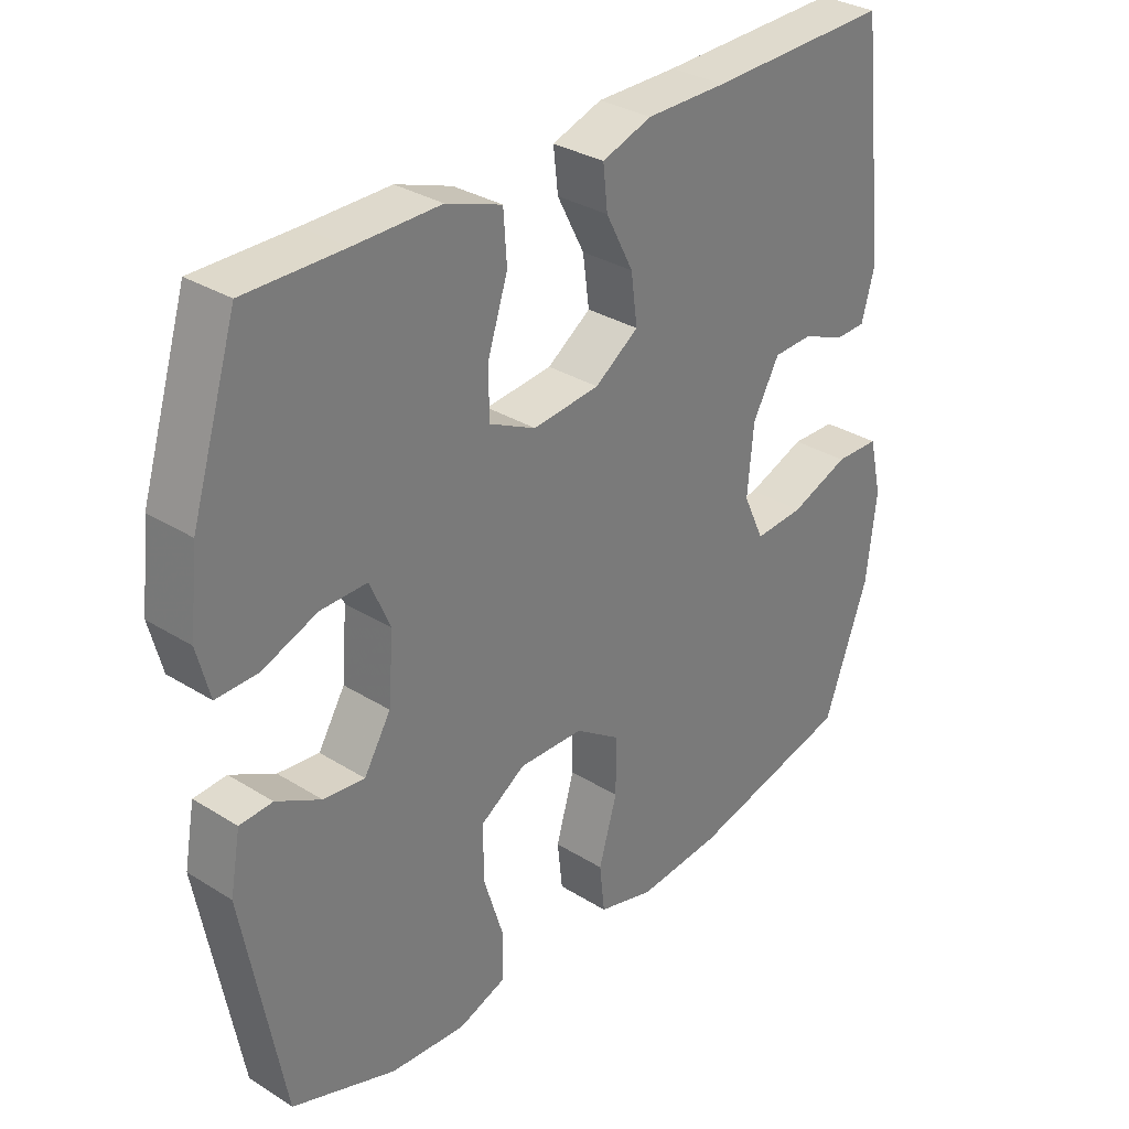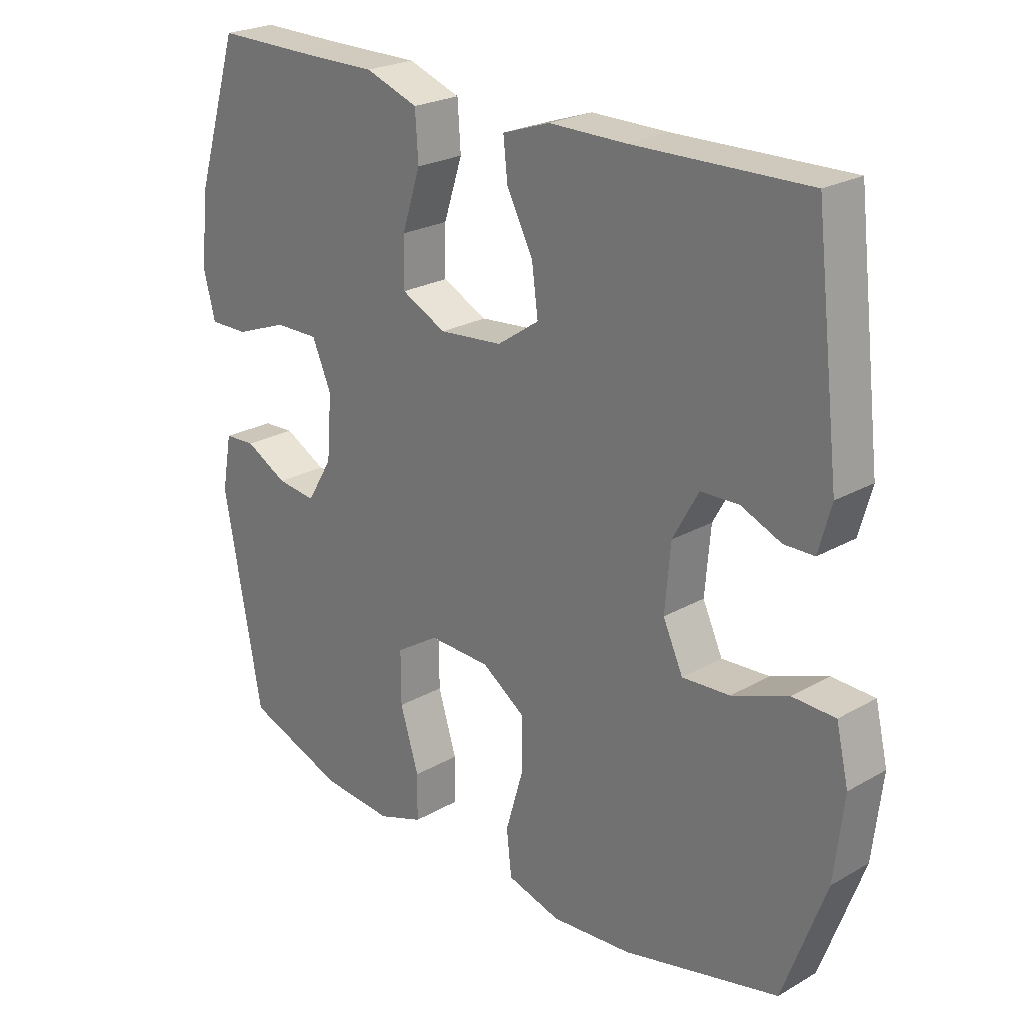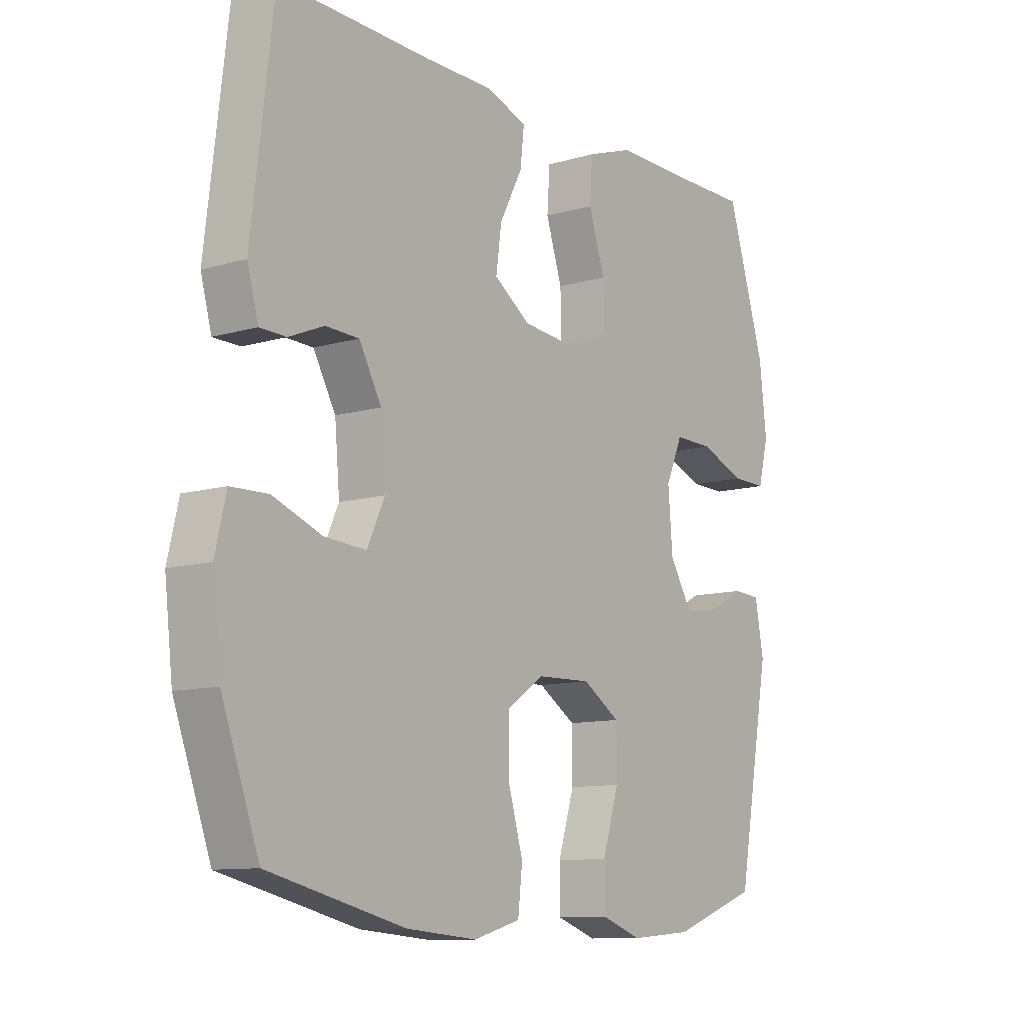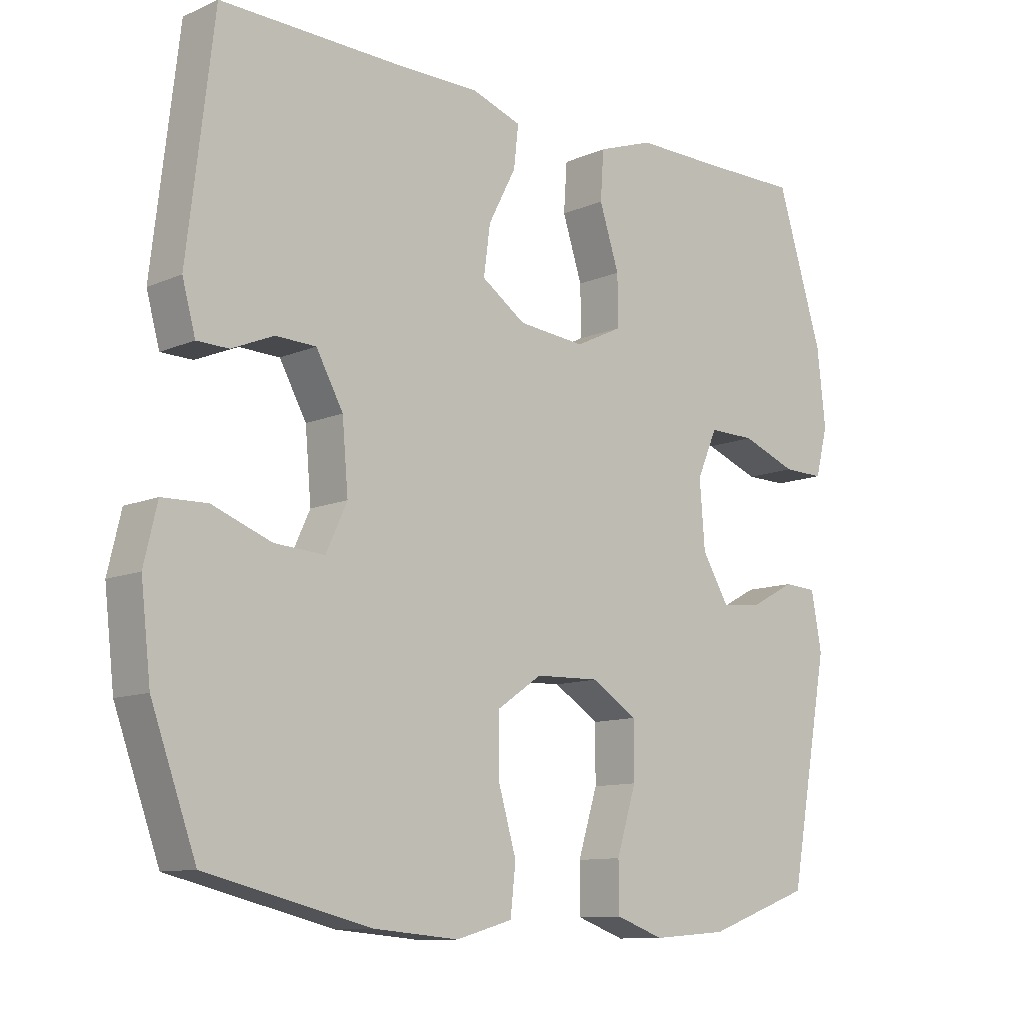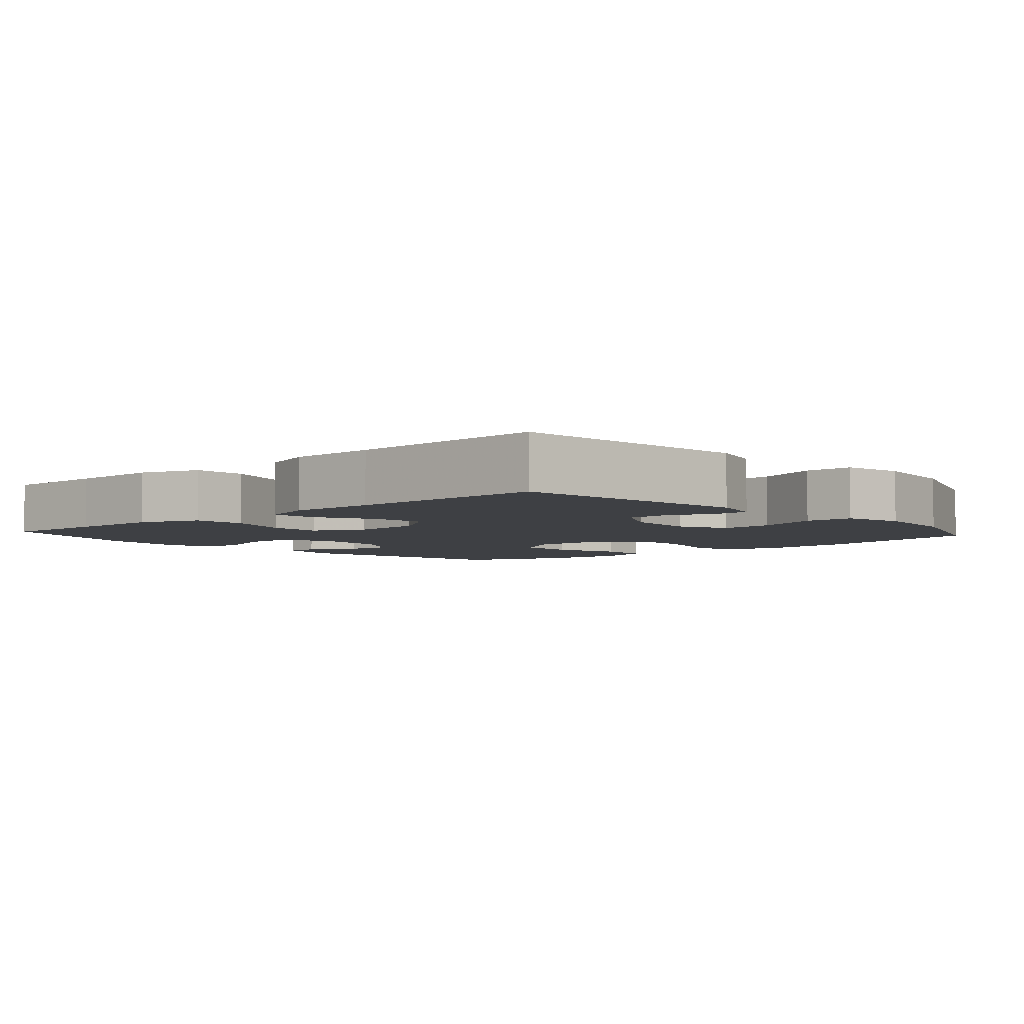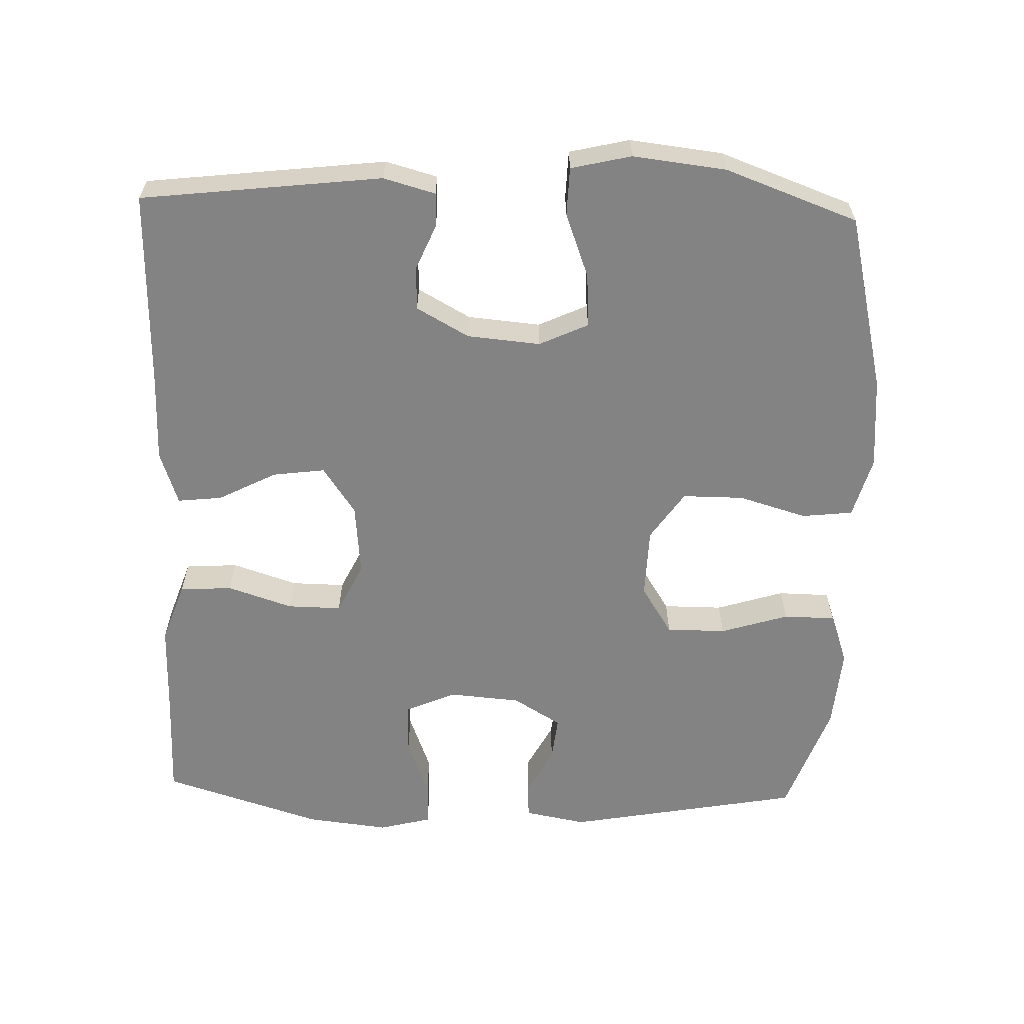
<metadata>
{"format":"obj","ext":"obj","renderer":"f3d","projection":"perspective","resolution":1024,"background":"white","views":[{"elev":31.9,"azim":-48.7,"up":"+Z"},{"elev":23.8,"azim":46.4,"up":"+Z"},{"elev":-10.7,"azim":126.2,"up":"+Z"},{"elev":-10.8,"azim":136.9,"up":"+Z"},{"elev":-4.6,"azim":41.5,"up":"+Y"},{"elev":-61.2,"azim":88.1,"up":"+Y"}]}
</metadata>
<code>
v -0.5 0.07 0.5
v -0.35 0.07 0.499
v -0.219 0.07 0.5
v -0.134 0.07 0.47
v -0.129 0.07 0.396
v -0.159 0.07 0.304
v -0.16 0.07 0.228
v -0.088 0.07 0.193
v 0.014 0.07 0.203
v 0.081 0.07 0.249
v 0.071 0.07 0.323
v 0.029 0.07 0.404
v 0.022 0.07 0.467
v 0.098 0.07 0.493
v 0.221 0.07 0.493
v 0.5 0.07 0.5
v 0.54 0.07 0.161
v 0.52 0.07 0.088
v 0.472 0.07 0.087
v 0.408 0.07 0.114
v 0.347 0.07 0.112
v 0.306 0.07 0.038
v 0.297 0.07 -0.065
v 0.329 0.07 -0.134
v 0.405 0.07 -0.129
v 0.495 0.07 -0.095
v 0.563 0.07 -0.097
v 0.583 0.07 -0.182
v 0.568 0.07 -0.313
v 0.5 0.07 -0.5
v 0.25 0.07 -0.56
v 0.121 0.07 -0.571
v 0.035 0.07 -0.547
v 0.027 0.07 -0.475
v 0.055 0.07 -0.379
v 0.055 0.07 -0.293
v -0.014 0.07 -0.246
v -0.113 0.07 -0.243
v -0.182 0.07 -0.287
v -0.182 0.07 -0.371
v -0.152 0.07 -0.467
v -0.153 0.07 -0.54
v -0.226 0.07 -0.566
v -0.341 0.07 -0.557
v -0.5 0.07 -0.5
v -0.561 0.07 -0.168
v -0.545 0.07 -0.081
v -0.495 0.07 -0.078
v -0.427 0.07 -0.114
v -0.364 0.07 -0.121
v -0.323 0.07 -0.053
v -0.315 0.07 0.048
v -0.346 0.07 0.119
v -0.417 0.07 0.118
v -0.501 0.07 0.086
v -0.564 0.07 0.085
v -0.583 0.07 0.159
v -0.57 0.07 0.275
v -0.5 0 0.5
v -0.35 0 0.499
v -0.219 0 0.5
v -0.134 0 0.47
v -0.129 0 0.396
v -0.159 0 0.304
v -0.16 0 0.228
v -0.088 0 0.193
v 0.014 0 0.203
v 0.081 0 0.249
v 0.071 0 0.323
v 0.029 0 0.404
v 0.022 0 0.467
v 0.098 0 0.493
v 0.221 0 0.493
v 0.5 0 0.5
v 0.54 0 0.161
v 0.52 0 0.088
v 0.472 0 0.087
v 0.408 0 0.114
v 0.347 0 0.112
v 0.306 0 0.038
v 0.297 0 -0.065
v 0.329 0 -0.134
v 0.405 0 -0.129
v 0.495 0 -0.095
v 0.563 0 -0.097
v 0.583 0 -0.182
v 0.568 0 -0.313
v 0.5 0 -0.5
v 0.25 0 -0.56
v 0.121 0 -0.571
v 0.035 0 -0.547
v 0.027 0 -0.475
v 0.055 0 -0.379
v 0.055 0 -0.293
v -0.014 0 -0.246
v -0.113 0 -0.243
v -0.182 0 -0.287
v -0.182 0 -0.371
v -0.152 0 -0.467
v -0.153 0 -0.54
v -0.226 0 -0.566
v -0.341 0 -0.557
v -0.5 0 -0.5
v -0.561 0 -0.168
v -0.545 0 -0.081
v -0.495 0 -0.078
v -0.427 0 -0.114
v -0.364 0 -0.121
v -0.323 0 -0.053
v -0.315 0 0.048
v -0.346 0 0.119
v -0.417 0 0.118
v -0.501 0 0.086
v -0.564 0 0.085
v -0.583 0 0.159
v -0.57 0 0.275
f 57 58 1 2
f 54 55 56 57
f 53 54 57 2
f 52 53 2 3
f 51 52 3 4
f 46 47 48 49
f 46 49 50
f 45 46 50
f 44 45 50 51
f 40 41 42 43
f 39 40 43 44
f 32 33 34 35
f 32 35 36
f 31 32 36
f 30 31 36
f 29 30 36 37
f 25 26 27 28
f 24 25 28 29
f 17 18 19 20
f 15 16 17 20
f 15 20 21
f 14 15 21 22
f 11 12 13 14
f 10 11 14 22
f 51 4 5 6
f 39 44 51 6
f 24 29 37
f 23 24 37 38
f 9 10 22 23
f 8 9 23 38
f 7 8 38 39
f 6 7 39
f 60 59 116 115
f 115 114 113 112
f 60 115 112 111
f 61 60 111 110
f 62 61 110 109
f 107 106 105 104
f 108 107 104
f 108 104 103
f 109 108 103 102
f 101 100 99 98
f 102 101 98 97
f 93 92 91 90
f 94 93 90
f 94 90 89
f 94 89 88
f 95 94 88 87
f 86 85 84 83
f 87 86 83 82
f 78 77 76 75
f 78 75 74 73
f 79 78 73
f 80 79 73 72
f 72 71 70 69
f 80 72 69 68
f 64 63 62 109
f 64 109 102 97
f 95 87 82
f 96 95 82 81
f 81 80 68 67
f 96 81 67 66
f 97 96 66 65
f 97 65 64
f 1 59 60 2
f 2 60 61 3
f 3 61 62 4
f 4 62 63 5
f 5 63 64 6
f 6 64 65 7
f 7 65 66 8
f 8 66 67 9
f 9 67 68 10
f 10 68 69 11
f 11 69 70 12
f 12 70 71 13
f 13 71 72 14
f 14 72 73 15
f 15 73 74 16
f 16 74 75 17
f 17 75 76 18
f 18 76 77 19
f 19 77 78 20
f 20 78 79 21
f 21 79 80 22
f 22 80 81 23
f 23 81 82 24
f 24 82 83 25
f 25 83 84 26
f 26 84 85 27
f 27 85 86 28
f 28 86 87 29
f 29 87 88 30
f 30 88 89 31
f 31 89 90 32
f 32 90 91 33
f 33 91 92 34
f 34 92 93 35
f 35 93 94 36
f 36 94 95 37
f 37 95 96 38
f 38 96 97 39
f 39 97 98 40
f 40 98 99 41
f 41 99 100 42
f 42 100 101 43
f 43 101 102 44
f 44 102 103 45
f 45 103 104 46
f 46 104 105 47
f 47 105 106 48
f 48 106 107 49
f 49 107 108 50
f 50 108 109 51
f 51 109 110 52
f 52 110 111 53
f 53 111 112 54
f 54 112 113 55
f 55 113 114 56
f 56 114 115 57
f 57 115 116 58
f 58 116 59 1

</code>
